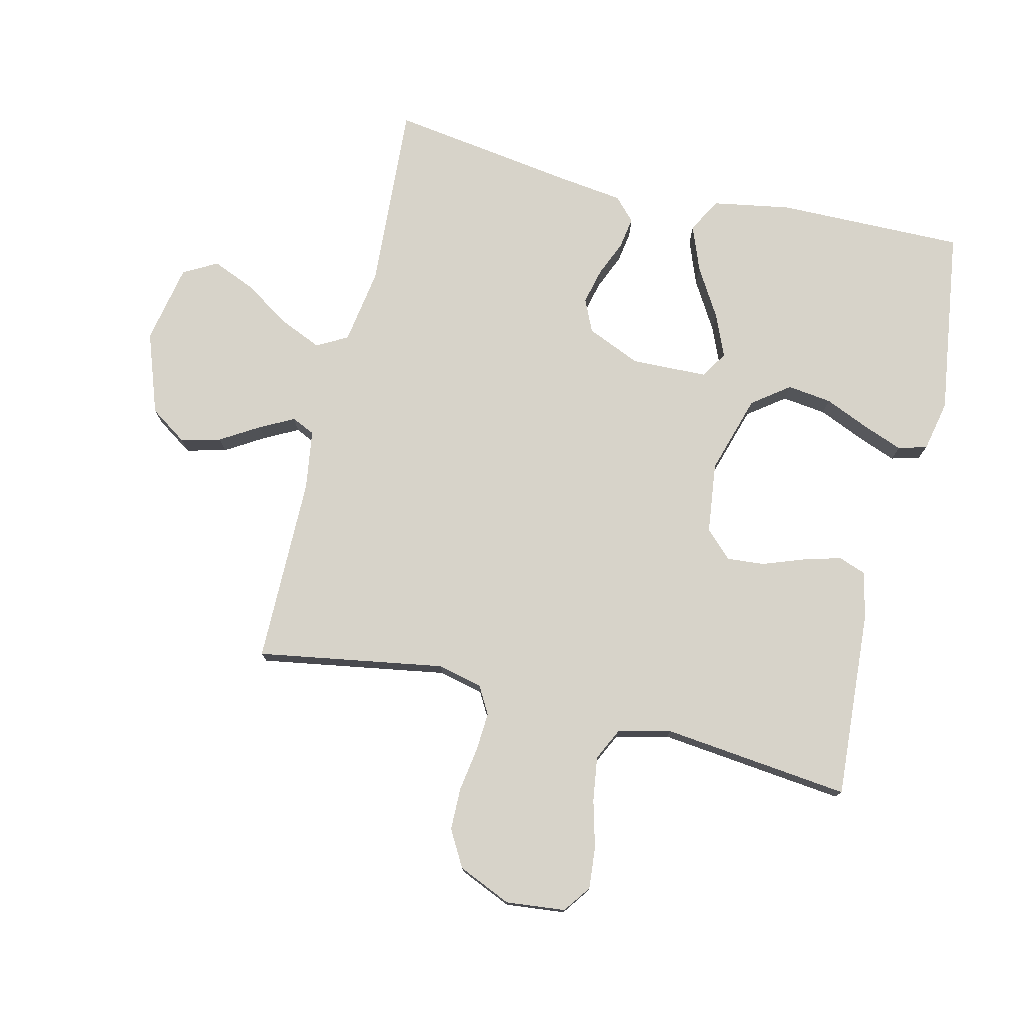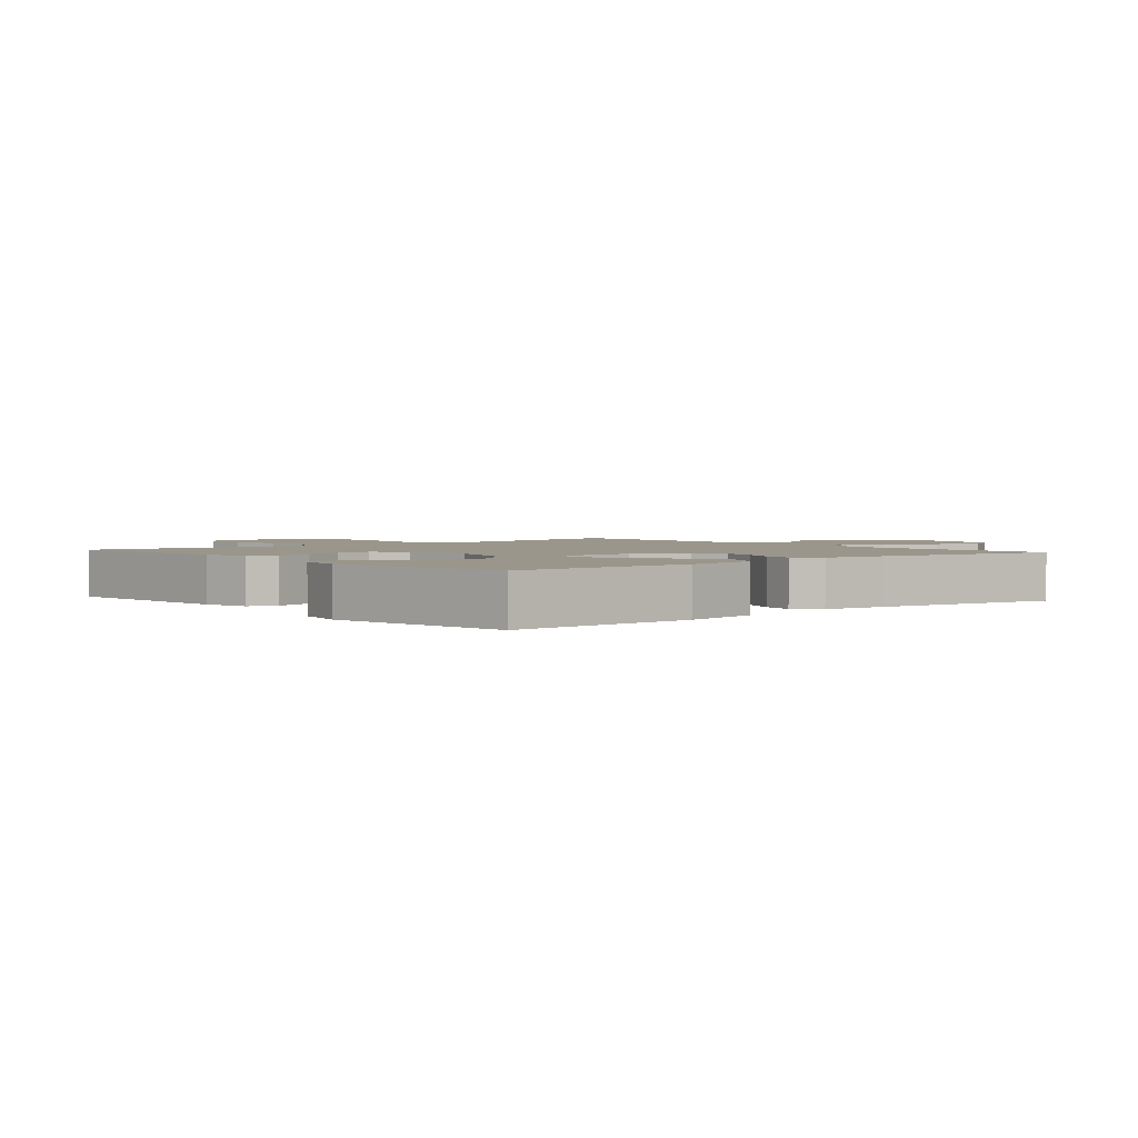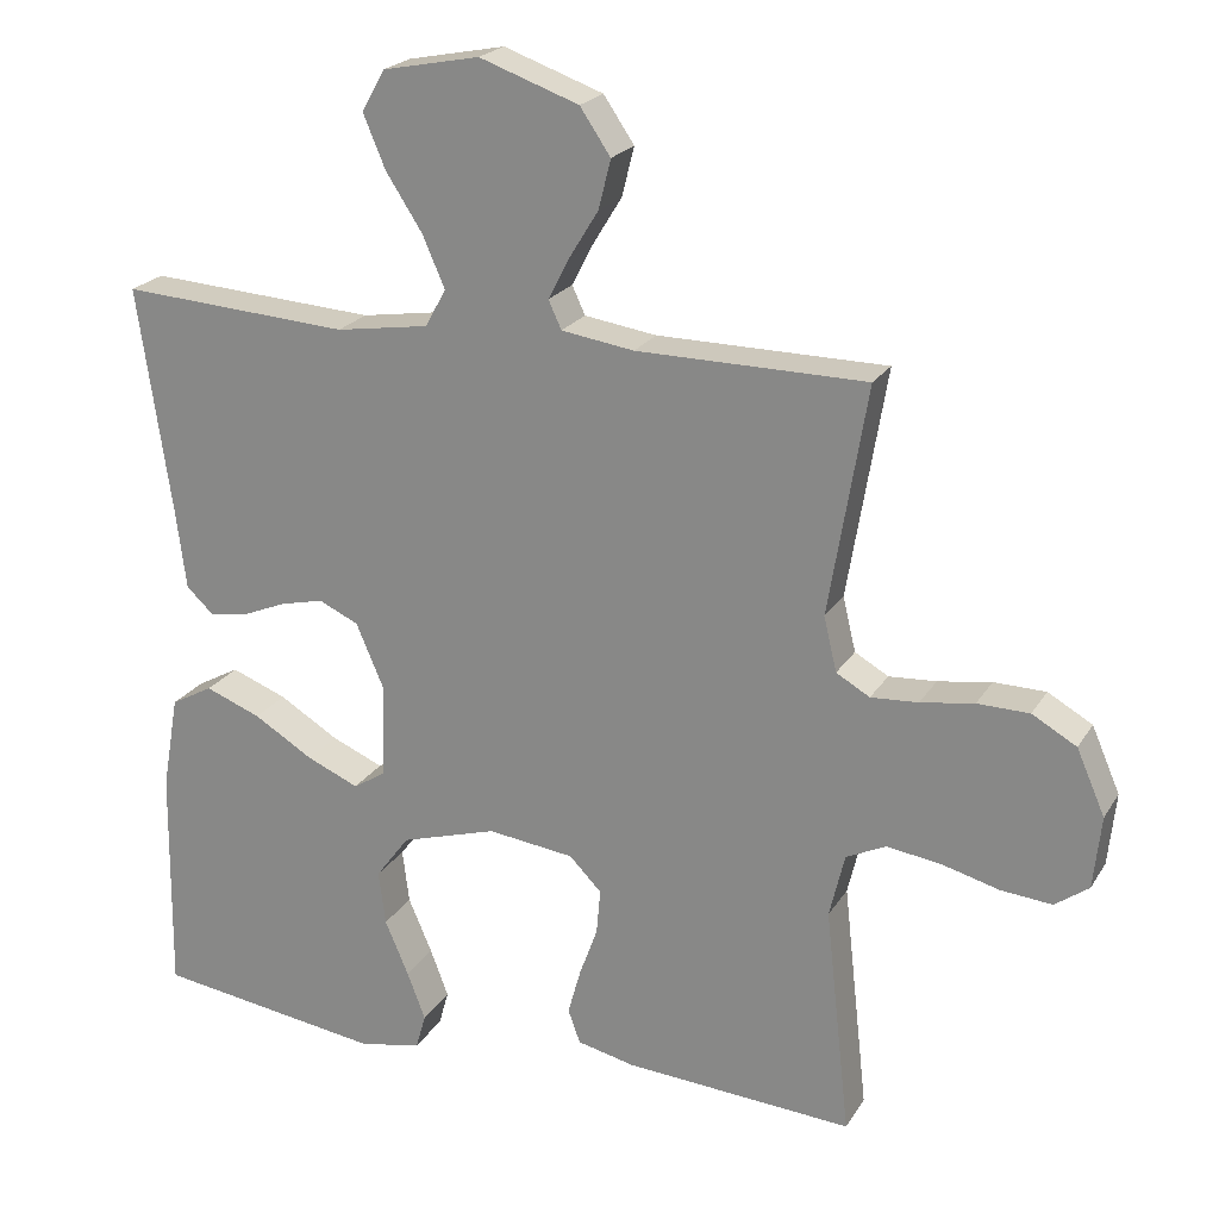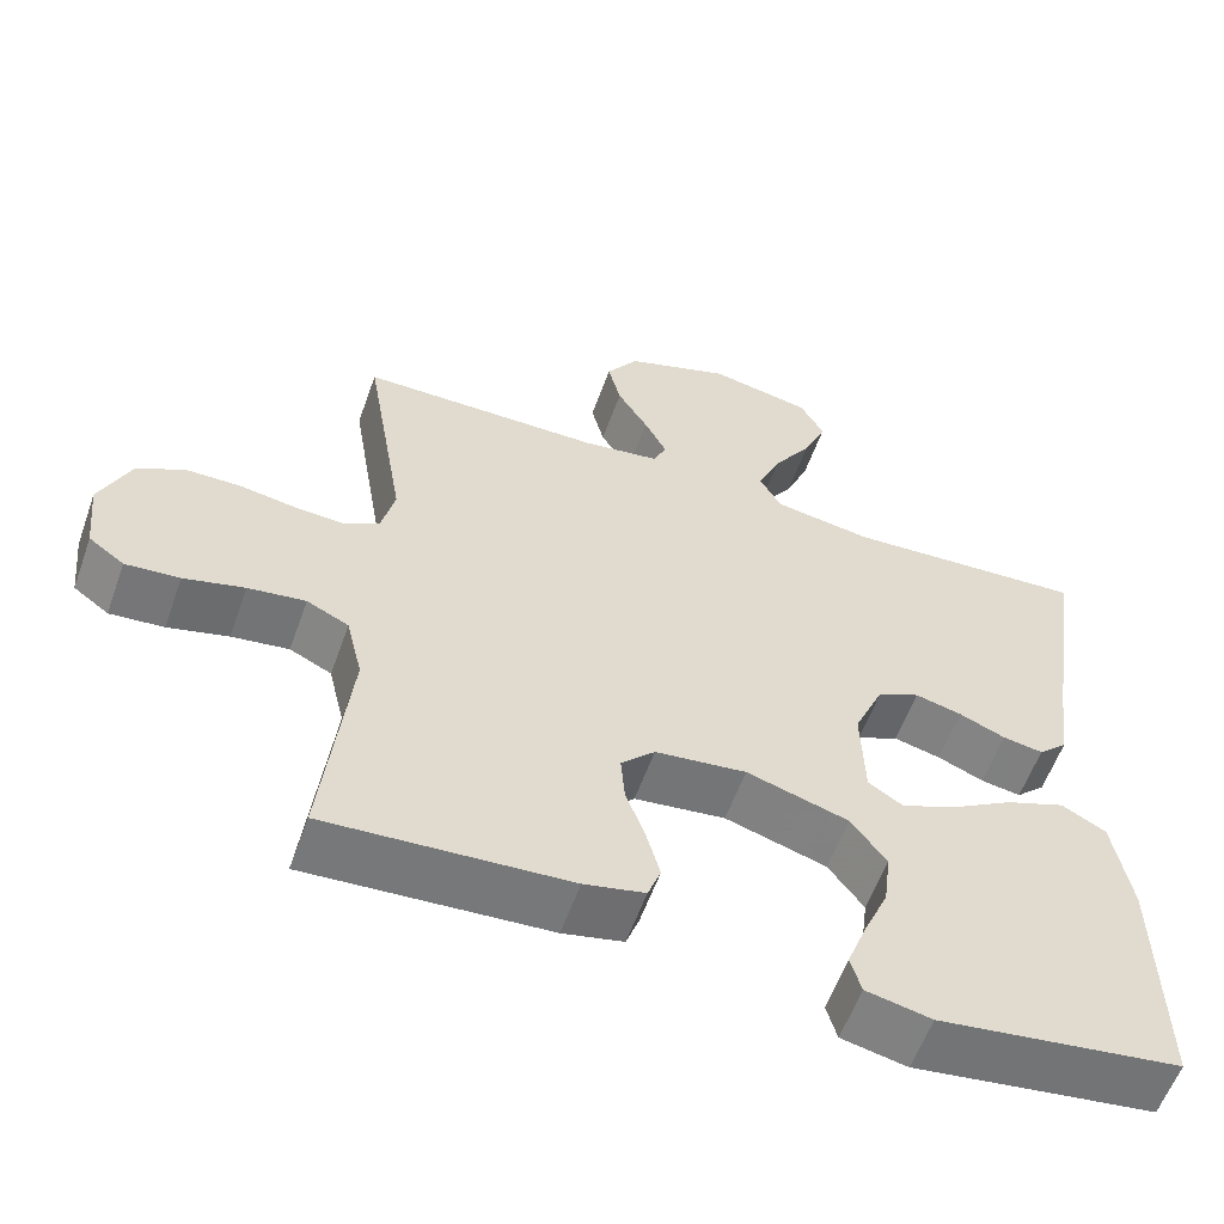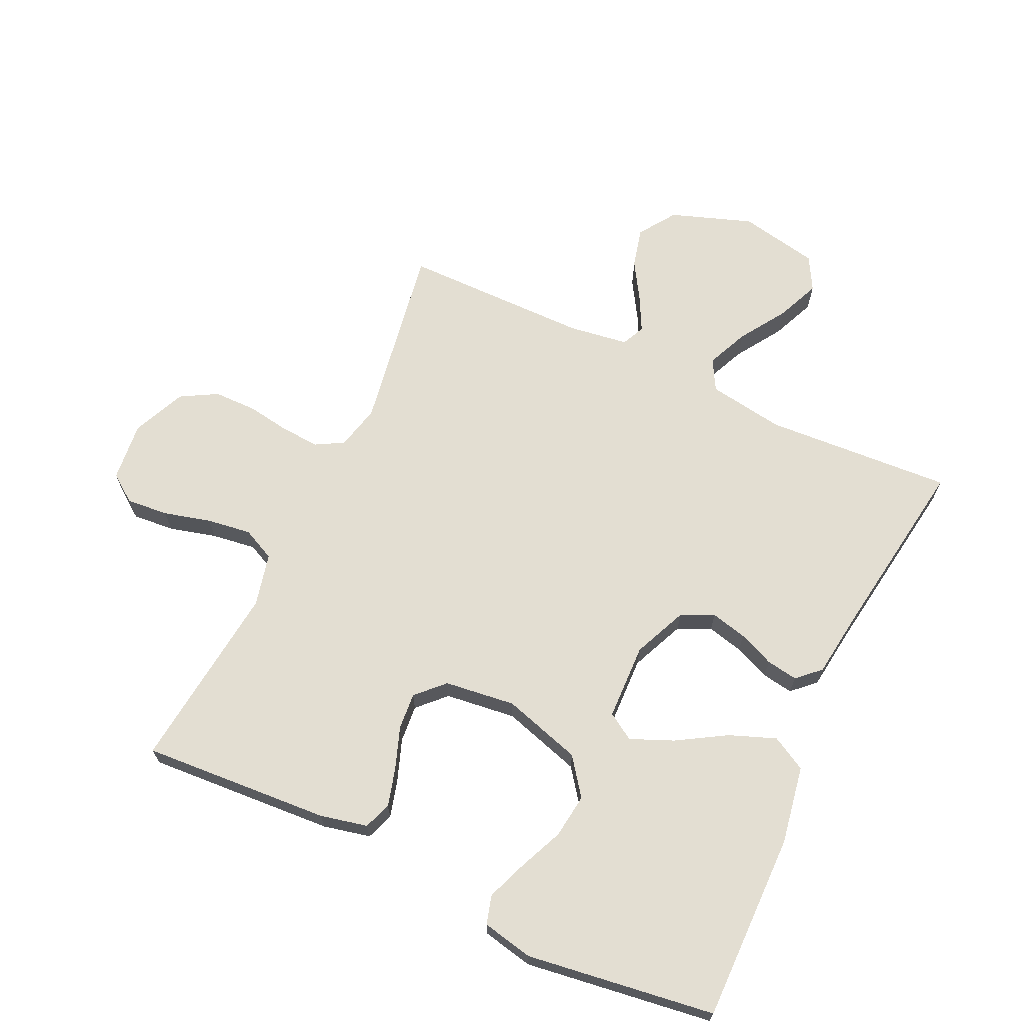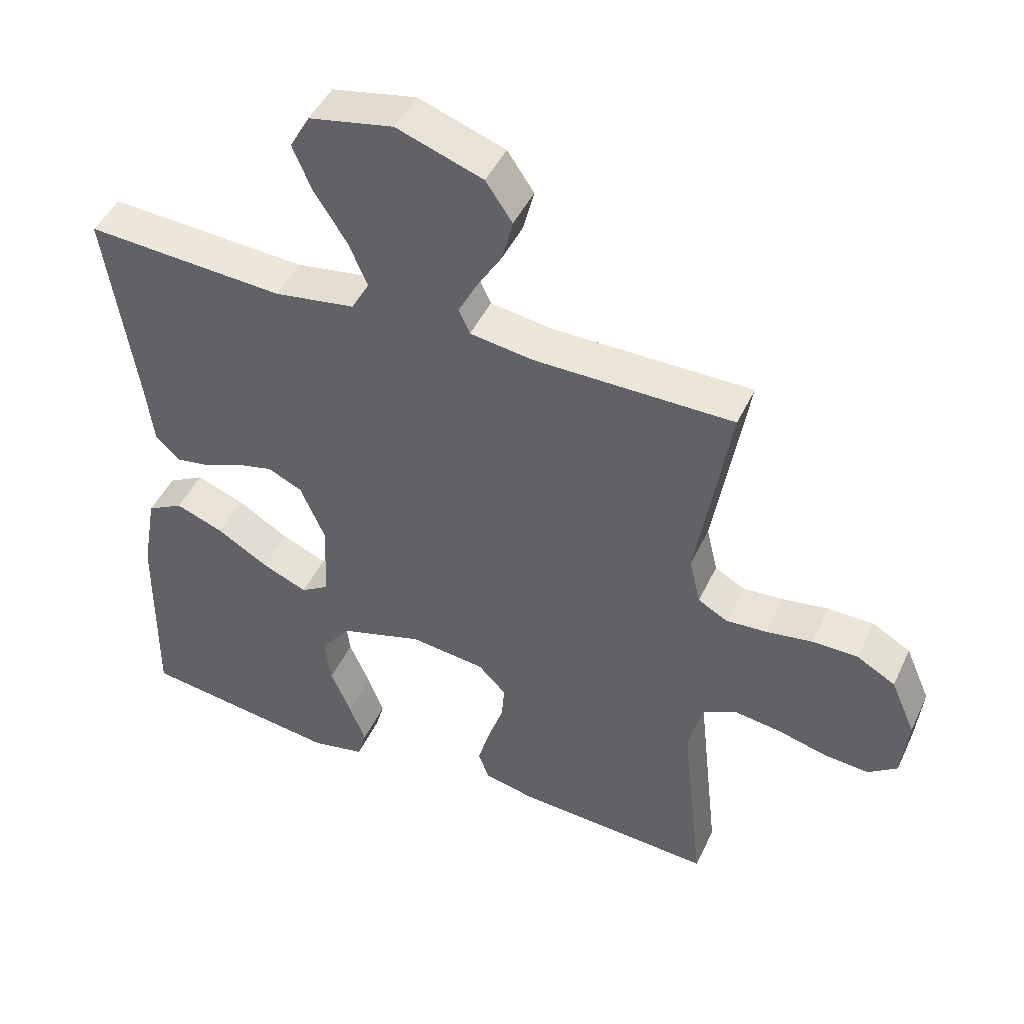
<metadata>
{"format":"obj","ext":"obj","renderer":"f3d","projection":"perspective","resolution":1024,"background":"white","views":[{"elev":76.4,"azim":103.5,"up":"+Y"},{"elev":2.3,"azim":-130.3,"up":"+Y"},{"elev":21.9,"azim":23.5,"up":"+Z"},{"elev":-58.3,"azim":160.4,"up":"+Z"},{"elev":67.4,"azim":-154.8,"up":"+Y"},{"elev":45.9,"azim":24.1,"up":"+Z"}]}
</metadata>
<code>
v -0.5 0.07 0.5
v -0.2 0.07 0.481
v -0.078 0.07 0.5
v -0.051 0.07 0.549
v -0.08 0.07 0.616
v -0.128 0.07 0.69
v -0.157 0.07 0.759
v -0.127 0.07 0.813
v 0 0.07 0.838
v 0.13 0.07 0.792
v 0.17 0.07 0.733
v 0.154 0.07 0.669
v 0.116 0.07 0.607
v 0.088 0.07 0.553
v 0.105 0.07 0.516
v 0.2 0.07 0.502
v 0.5 0.07 0.5
v 0.45 0.07 0.2
v 0.467 0.07 0.129
v 0.511 0.07 0.104
v 0.573 0.07 0.108
v 0.643 0.07 0.119
v 0.711 0.07 0.118
v 0.769 0.07 0.085
v 0.806 0.07 0
v 0.796 0.07 -0.095
v 0.752 0.07 -0.127
v 0.685 0.07 -0.121
v 0.61 0.07 -0.101
v 0.539 0.07 -0.091
v 0.487 0.07 -0.116
v 0.467 0.07 -0.2
v 0.5 0.07 -0.5
v 0.2 0.07 -0.48
v 0.125 0.07 -0.463
v 0.109 0.07 -0.419
v 0.126 0.07 -0.358
v 0.15 0.07 -0.292
v 0.155 0.07 -0.233
v 0.113 0.07 -0.19
v 0 0.07 -0.176
v -0.126 0.07 -0.214
v -0.17 0.07 -0.273
v -0.161 0.07 -0.344
v -0.13 0.07 -0.416
v -0.106 0.07 -0.479
v -0.119 0.07 -0.525
v -0.2 0.07 -0.542
v -0.5 0.07 -0.5
v -0.496 0.07 -0.2
v -0.474 0.07 -0.075
v -0.419 0.07 -0.045
v -0.346 0.07 -0.073
v -0.268 0.07 -0.12
v -0.2 0.07 -0.149
v -0.157 0.07 -0.122
v -0.153 0.07 0
v -0.19 0.07 0.086
v -0.242 0.07 0.11
v -0.3 0.07 0.096
v -0.357 0.07 0.072
v -0.407 0.07 0.064
v -0.443 0.07 0.098
v -0.456 0.07 0.2
v -0.5 0 0.5
v -0.2 0 0.481
v -0.078 0 0.5
v -0.051 0 0.549
v -0.08 0 0.616
v -0.128 0 0.69
v -0.157 0 0.759
v -0.127 0 0.813
v 0 0 0.838
v 0.13 0 0.792
v 0.17 0 0.733
v 0.154 0 0.669
v 0.116 0 0.607
v 0.088 0 0.553
v 0.105 0 0.516
v 0.2 0 0.502
v 0.5 0 0.5
v 0.45 0 0.2
v 0.467 0 0.129
v 0.511 0 0.104
v 0.573 0 0.108
v 0.643 0 0.119
v 0.711 0 0.118
v 0.769 0 0.085
v 0.806 0 0
v 0.796 0 -0.095
v 0.752 0 -0.127
v 0.685 0 -0.121
v 0.61 0 -0.101
v 0.539 0 -0.091
v 0.487 0 -0.116
v 0.467 0 -0.2
v 0.5 0 -0.5
v 0.2 0 -0.48
v 0.125 0 -0.463
v 0.109 0 -0.419
v 0.126 0 -0.358
v 0.15 0 -0.292
v 0.155 0 -0.233
v 0.113 0 -0.19
v 0 0 -0.176
v -0.126 0 -0.214
v -0.17 0 -0.273
v -0.161 0 -0.344
v -0.13 0 -0.416
v -0.106 0 -0.479
v -0.119 0 -0.525
v -0.2 0 -0.542
v -0.5 0 -0.5
v -0.496 0 -0.2
v -0.474 0 -0.075
v -0.419 0 -0.045
v -0.346 0 -0.073
v -0.268 0 -0.12
v -0.2 0 -0.149
v -0.157 0 -0.122
v -0.153 0 0
v -0.19 0 0.086
v -0.242 0 0.11
v -0.3 0 0.096
v -0.357 0 0.072
v -0.407 0 0.064
v -0.443 0 0.098
v -0.456 0 0.2
f 62 63 64
f 61 62 64
f 60 61 64
f 64 1 2
f 60 64 2
f 59 60 2
f 58 59 2 3
f 57 58 3 4
f 56 57 4
f 52 53 54
f 51 52 54
f 50 51 54
f 49 50 54
f 48 49 54
f 47 48 54
f 46 47 54
f 45 46 54
f 44 45 54
f 43 44 54 55
f 42 43 55 56
f 36 37 38
f 35 36 38
f 34 35 38
f 33 34 38
f 32 33 38
f 31 32 38 39
f 30 31 39 40
f 27 28 29
f 26 27 29
f 25 26 29
f 24 25 29
f 23 24 29
f 22 23 29
f 21 22 29
f 20 21 29 30
f 30 40 41
f 20 30 41
f 19 20 41
f 16 17 18
f 41 42 56
f 19 41 56
f 18 19 56
f 16 18 56
f 15 16 56
f 11 12 13
f 10 11 13
f 9 10 13
f 8 9 13
f 7 8 13
f 6 7 13
f 5 6 13
f 14 15 56 4
f 4 5 13 14
f 128 127 126
f 128 126 125
f 128 125 124
f 66 65 128
f 66 128 124
f 66 124 123
f 67 66 123 122
f 68 67 122 121
f 68 121 120
f 118 117 116
f 118 116 115
f 118 115 114
f 118 114 113
f 118 113 112
f 118 112 111
f 118 111 110
f 118 110 109
f 118 109 108
f 119 118 108 107
f 120 119 107 106
f 102 101 100
f 102 100 99
f 102 99 98
f 102 98 97
f 102 97 96
f 103 102 96 95
f 104 103 95 94
f 93 92 91
f 93 91 90
f 93 90 89
f 93 89 88
f 93 88 87
f 93 87 86
f 93 86 85
f 94 93 85 84
f 105 104 94
f 105 94 84
f 105 84 83
f 82 81 80
f 120 106 105
f 120 105 83
f 120 83 82
f 120 82 80
f 120 80 79
f 77 76 75
f 77 75 74
f 77 74 73
f 77 73 72
f 77 72 71
f 77 71 70
f 77 70 69
f 68 120 79 78
f 78 77 69 68
f 1 65 66 2
f 2 66 67 3
f 3 67 68 4
f 4 68 69 5
f 5 69 70 6
f 6 70 71 7
f 7 71 72 8
f 8 72 73 9
f 9 73 74 10
f 10 74 75 11
f 11 75 76 12
f 12 76 77 13
f 13 77 78 14
f 14 78 79 15
f 15 79 80 16
f 16 80 81 17
f 17 81 82 18
f 18 82 83 19
f 19 83 84 20
f 20 84 85 21
f 21 85 86 22
f 22 86 87 23
f 23 87 88 24
f 24 88 89 25
f 25 89 90 26
f 26 90 91 27
f 27 91 92 28
f 28 92 93 29
f 29 93 94 30
f 30 94 95 31
f 31 95 96 32
f 32 96 97 33
f 33 97 98 34
f 34 98 99 35
f 35 99 100 36
f 36 100 101 37
f 37 101 102 38
f 38 102 103 39
f 39 103 104 40
f 40 104 105 41
f 41 105 106 42
f 42 106 107 43
f 43 107 108 44
f 44 108 109 45
f 45 109 110 46
f 46 110 111 47
f 47 111 112 48
f 48 112 113 49
f 49 113 114 50
f 50 114 115 51
f 51 115 116 52
f 52 116 117 53
f 53 117 118 54
f 54 118 119 55
f 55 119 120 56
f 56 120 121 57
f 57 121 122 58
f 58 122 123 59
f 59 123 124 60
f 60 124 125 61
f 61 125 126 62
f 62 126 127 63
f 63 127 128 64
f 64 128 65 1

</code>
